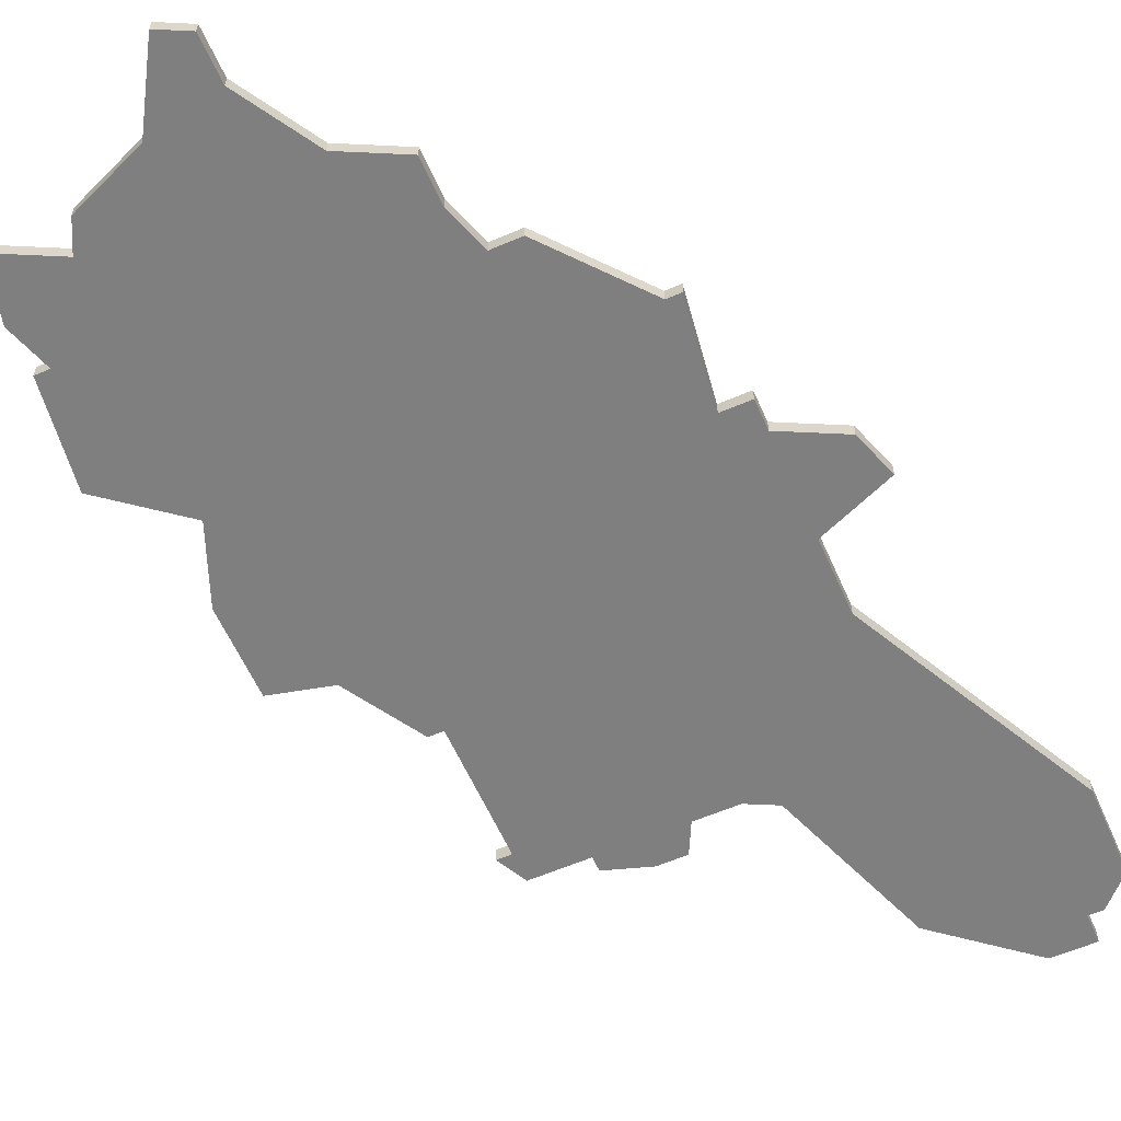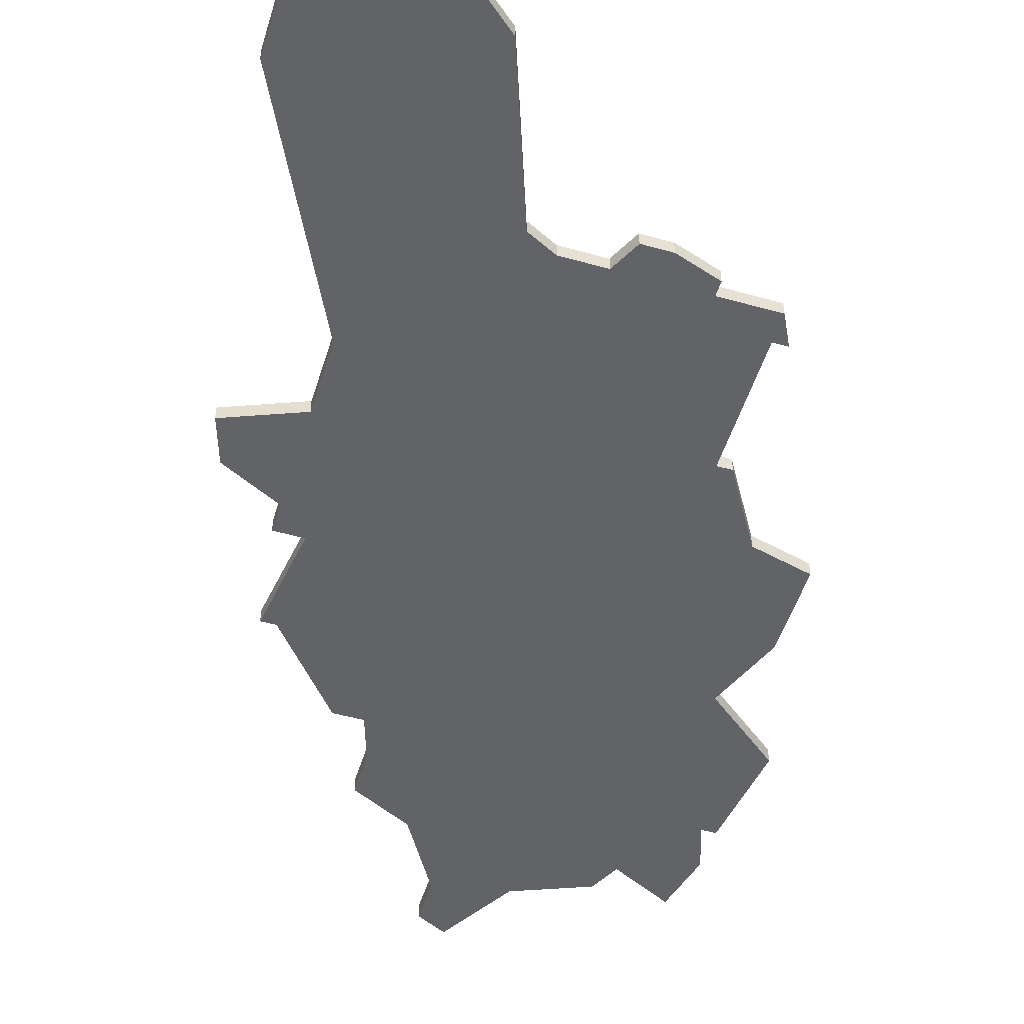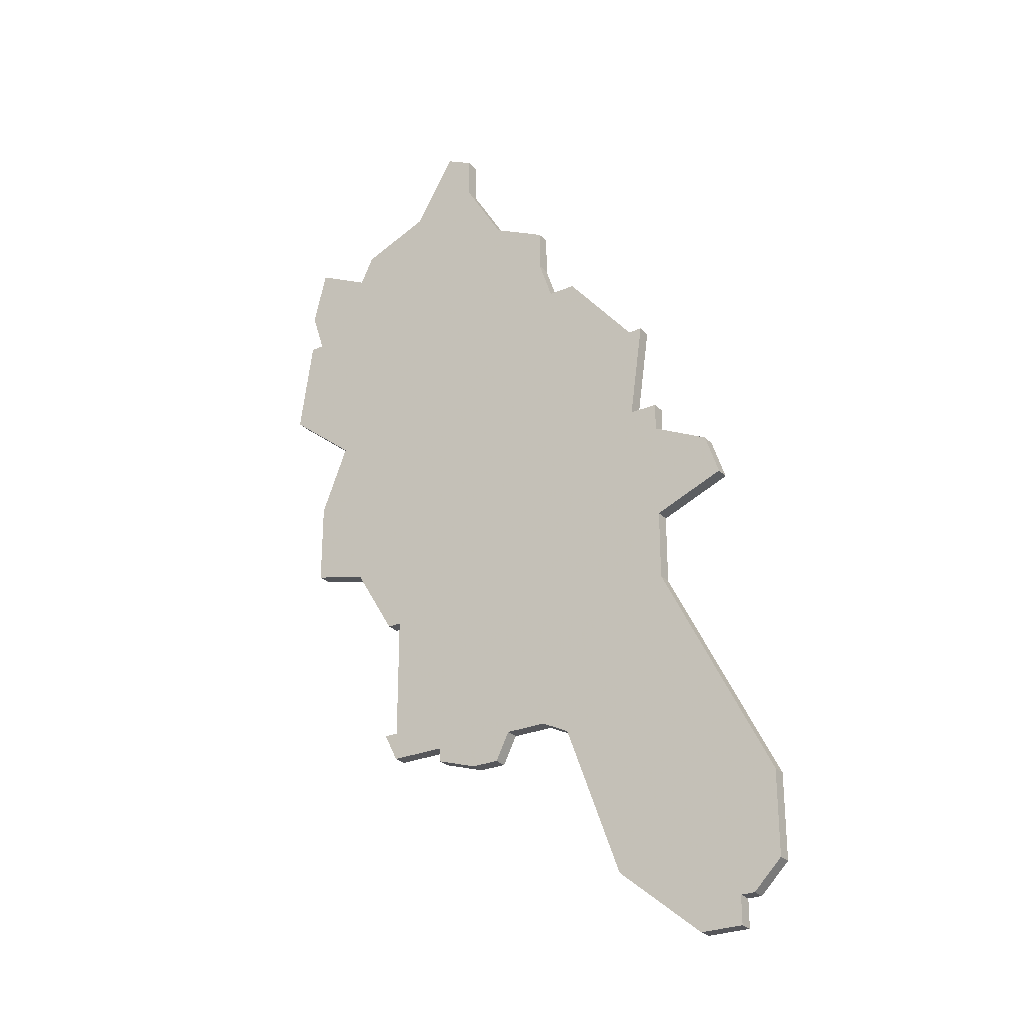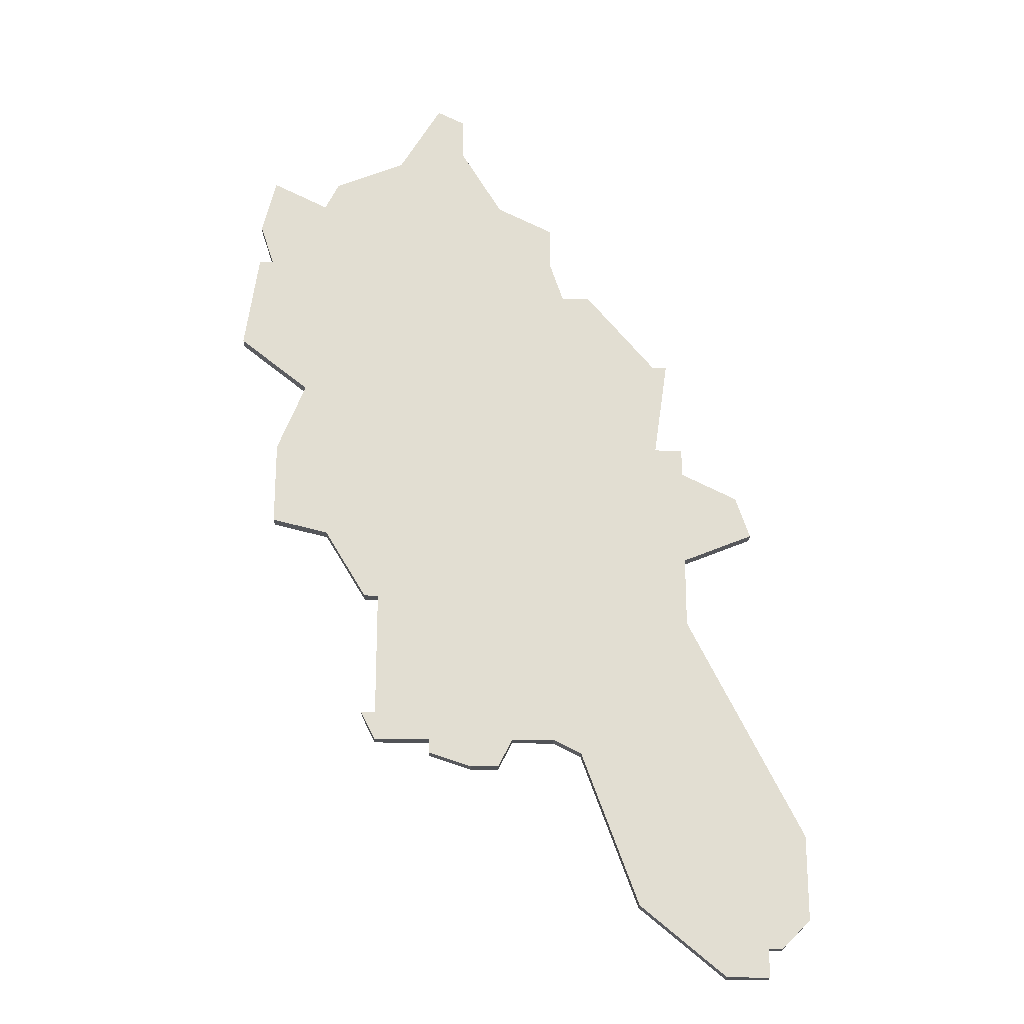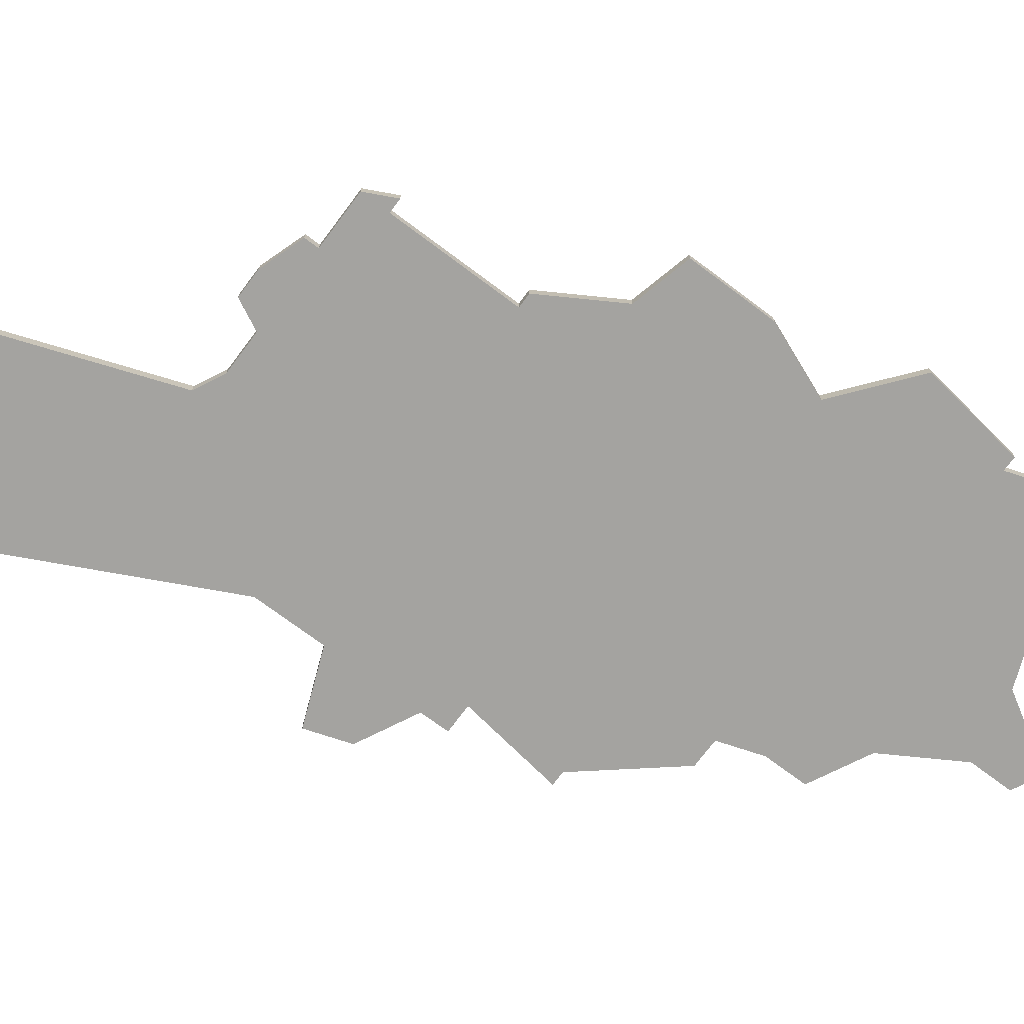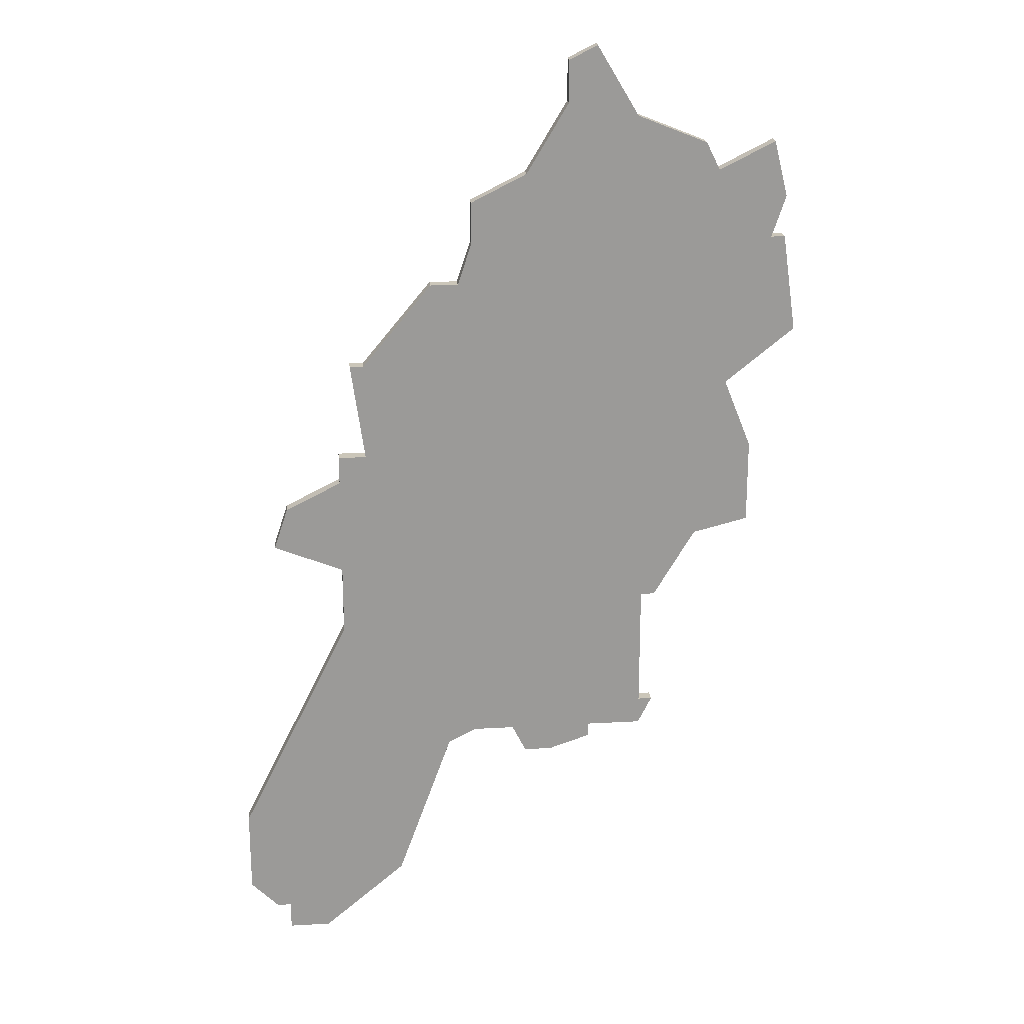
<metadata>
{"format":"obj","ext":"obj","renderer":"f3d","projection":"perspective","resolution":1024,"background":"white","views":[{"elev":-59.8,"azim":-156.2,"up":"+Z"},{"elev":-50.9,"azim":-17.0,"up":"+Z"},{"elev":-27.2,"azim":-146.5,"up":"+Y"},{"elev":-21.8,"azim":178.6,"up":"+Y"},{"elev":-73.0,"azim":53.2,"up":"+Z"},{"elev":21.0,"azim":-5.9,"up":"+Y"}]}
</metadata>
<code>
v 3840 -921 0
v 3840 -921 1
v 3848 -905 0
v 3848 -905 1
v 3848 -908 0
v 3848 -908 1
v 3823 -970 0
v 3823 -970 1
v 3823 -964 0
v 3823 -964 1
v 3831 -934 0
v 3831 -934 1
v 3831 -943 0
v 3831 -943 1
v 3831 -936 0
v 3831 -936 1
v 3831 -948 0
v 3831 -948 1
v 3864 -918 0
v 3864 -918 1
v 3864 -915 0
v 3864 -915 1
v 3839 -958 0
v 3839 -958 1
v 3847 -959 0
v 3847 -959 1
v 3855 -946 0
v 3855 -946 1
v 3855 -955 0
v 3855 -955 1
v 3863 -918 0
v 3863 -918 1
v 3863 -911 0
v 3863 -911 1
v 3838 -921 0
v 3838 -921 1
v 3854 -946 0
v 3854 -946 1
v 3854 -955 0
v 3854 -955 1
v 3854 -957 0
v 3854 -957 1
v 3829 -974 0
v 3829 -974 1
v 3862 -934 0
v 3862 -934 1
v 3862 -940 0
v 3862 -940 1
v 3845 -959 0
v 3845 -959 1
v 3845 -913 0
v 3845 -913 1
v 3853 -909 0
v 3853 -909 1
v 3844 -957 0
v 3844 -957 1
v 3827 -938 0
v 3827 -938 1
v 3860 -929 0
v 3860 -929 1
v 3835 -969 0
v 3835 -969 1
v 3826 -972 0
v 3826 -972 1
v 3826 -974 0
v 3826 -974 1
v 3826 -941 0
v 3826 -941 1
v 3859 -913 0
v 3859 -913 1
v 3850 -958 0
v 3850 -958 1
v 3850 -904 0
v 3850 -904 1
v 3850 -957 0
v 3850 -957 1
v 3825 -972 0
v 3825 -972 1
v 3858 -911 0
v 3858 -911 1
v 3858 -941 0
v 3858 -941 1
v 3833 -934 0
v 3833 -934 1
v 3833 -927 0
v 3833 -927 1
v 3841 -918 0
v 3841 -918 1
v 3841 -915 0
v 3841 -915 1
v 3841 -957 0
v 3841 -957 1
v 3832 -927 0
v 3832 -927 1
v 3865 -925 0
v 3865 -925 1
f 43 65 63
f 9 63 7
f 77 7 63
f 63 9 61
f 61 43 63
f 9 17 23
f 91 17 13
f 23 17 91
f 91 13 37
f 37 55 91
f 61 9 23
f 57 13 67
f 15 13 57
f 11 83 15
f 83 13 15
f 35 1 85
f 83 85 1
f 93 85 83
f 1 87 59
f 87 89 51
f 37 13 83
f 1 81 83
f 49 55 25
f 75 71 25
f 55 37 75
f 75 39 41
f 29 41 39
f 75 37 39
f 37 83 81
f 81 1 59
f 59 45 81
f 47 81 45
f 27 37 81
f 51 59 87
f 79 69 53
f 51 53 69
f 5 53 51
f 3 73 5
f 53 5 73
f 19 95 31
f 59 51 69
f 33 21 69
f 31 69 21
f 69 31 59
f 31 95 59
f 75 25 55
f 64 66 44
f 8 64 10
f 64 8 78
f 62 10 64
f 64 44 62
f 24 18 10
f 14 18 92
f 92 18 24
f 38 14 92
f 92 56 38
f 24 10 62
f 68 14 58
f 58 14 16
f 16 84 12
f 16 14 84
f 86 2 36
f 2 86 84
f 84 86 94
f 60 88 2
f 52 90 88
f 84 14 38
f 84 82 2
f 26 56 50
f 26 72 76
f 76 38 56
f 42 40 76
f 40 42 30
f 40 38 76
f 82 84 38
f 60 2 82
f 82 46 60
f 46 82 48
f 82 38 28
f 88 60 52
f 54 70 80
f 70 54 52
f 52 54 6
f 6 74 4
f 74 6 54
f 32 96 20
f 70 52 60
f 70 22 34
f 22 70 32
f 60 32 70
f 60 96 32
f 56 26 76
f 68 58 67
f 67 58 57
f 14 68 13
f 13 68 67
f 18 14 17
f 17 14 13
f 10 18 9
f 9 18 17
f 8 10 7
f 7 10 9
f 78 8 77
f 77 8 7
f 64 78 63
f 63 78 77
f 66 64 65
f 65 64 63
f 44 66 43
f 43 66 65
f 62 44 61
f 61 44 43
f 24 62 23
f 23 62 61
f 92 24 91
f 91 24 23
f 56 92 55
f 55 92 91
f 50 56 49
f 49 56 55
f 26 50 25
f 25 50 49
f 72 26 71
f 71 26 25
f 76 72 75
f 75 72 71
f 42 76 41
f 41 76 75
f 30 42 29
f 29 42 41
f 40 30 39
f 39 30 29
f 38 40 37
f 37 40 39
f 28 38 27
f 27 38 37
f 82 28 81
f 81 28 27
f 48 82 47
f 47 82 81
f 46 48 45
f 45 48 47
f 60 46 59
f 59 46 45
f 96 60 95
f 95 60 59
f 20 96 19
f 19 96 95
f 32 20 31
f 31 20 19
f 22 32 21
f 21 32 31
f 34 22 33
f 33 22 21
f 70 34 69
f 69 34 33
f 80 70 79
f 79 70 69
f 54 80 53
f 53 80 79
f 74 54 73
f 73 54 53
f 4 74 3
f 3 74 73
f 6 4 5
f 5 4 3
f 52 6 51
f 51 6 5
f 90 52 89
f 89 52 51
f 88 90 87
f 87 90 89
f 2 88 1
f 1 88 87
f 36 2 35
f 35 2 1
f 86 36 85
f 85 36 35
f 94 86 93
f 93 86 85
f 84 94 83
f 83 94 93
f 12 84 11
f 11 84 83
f 58 16 57
f 57 16 15
f 16 12 15
f 15 12 11

</code>
